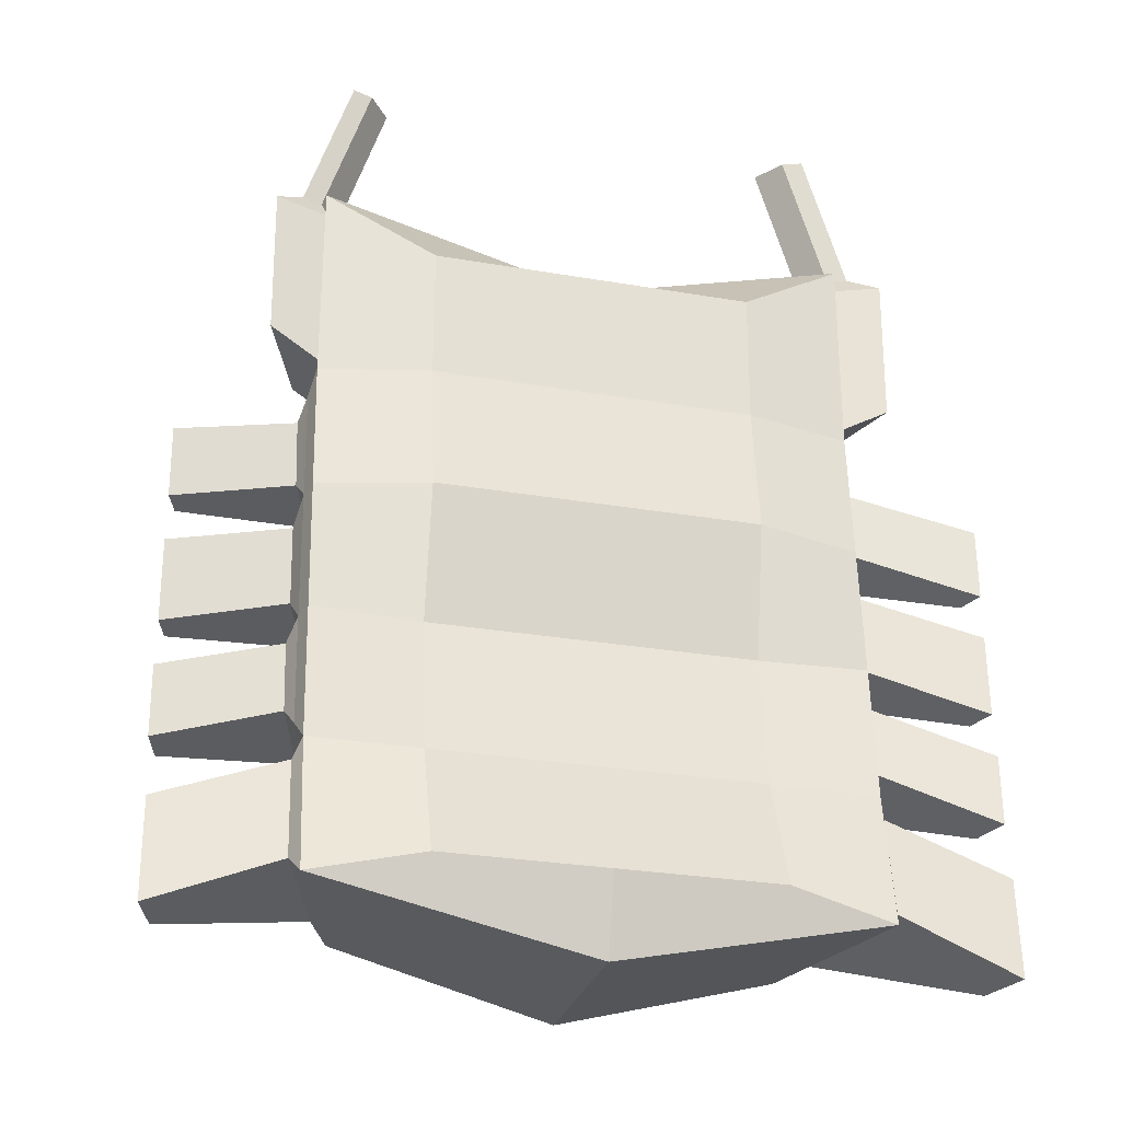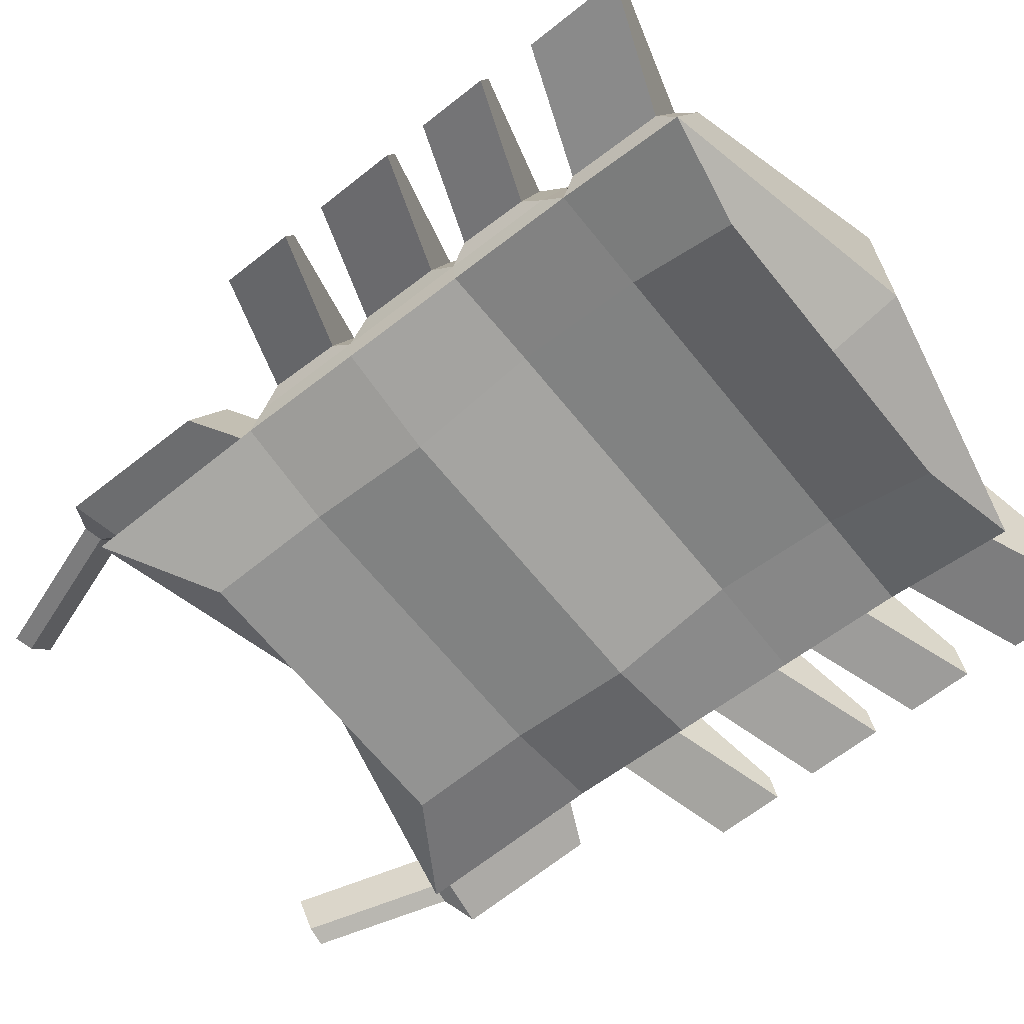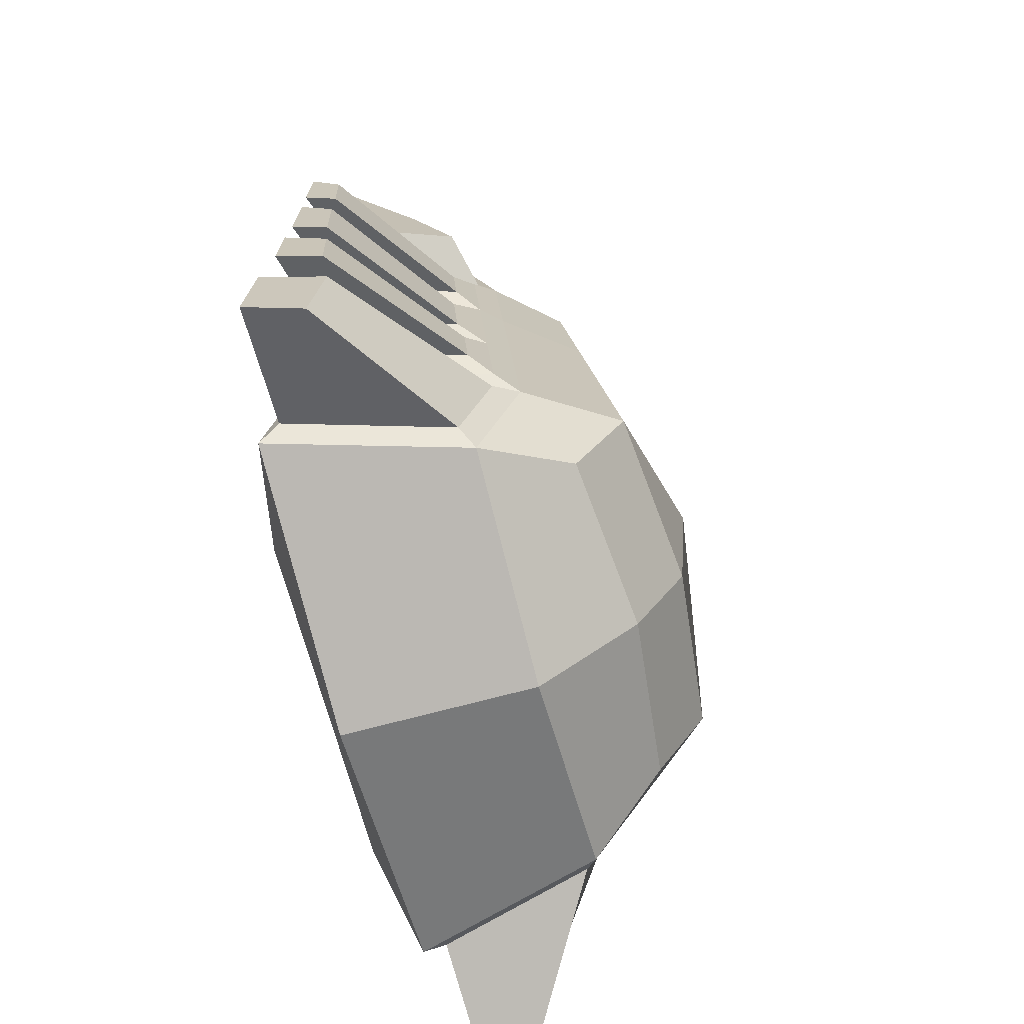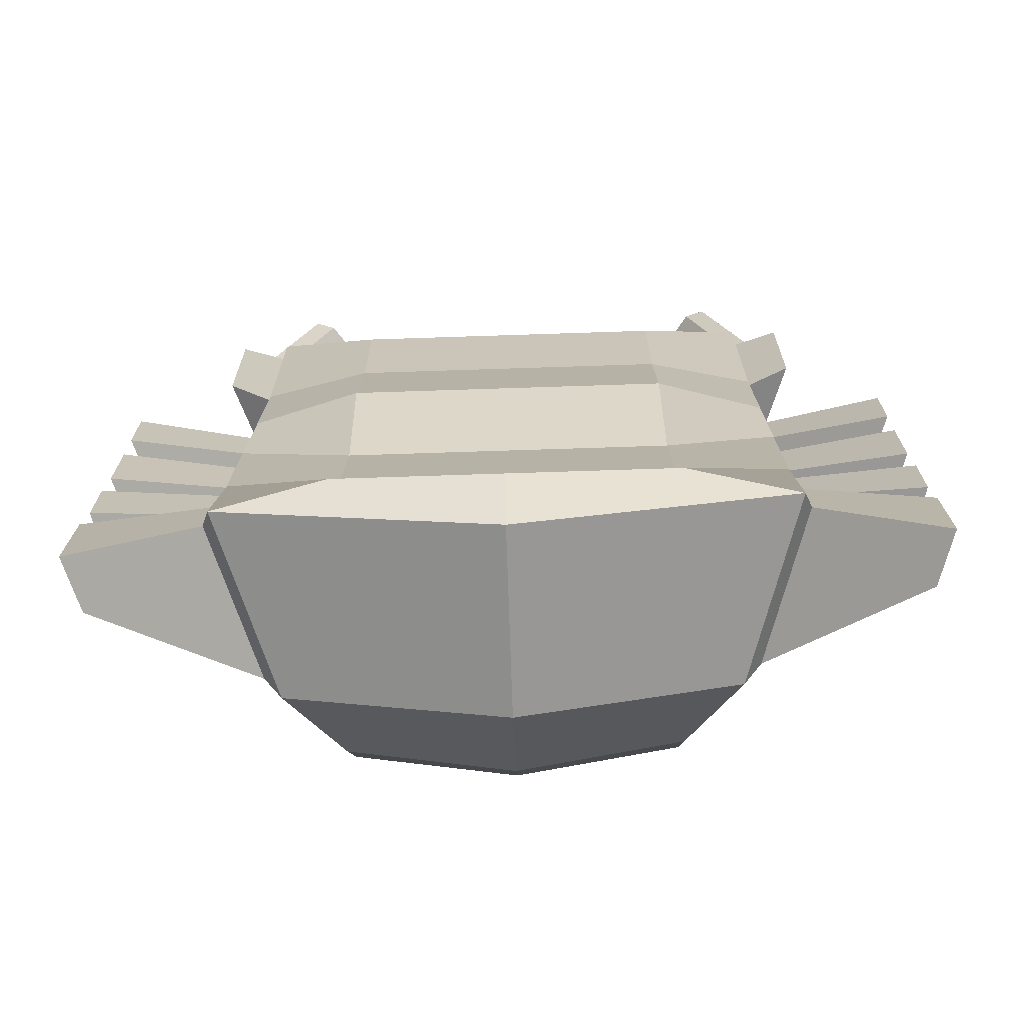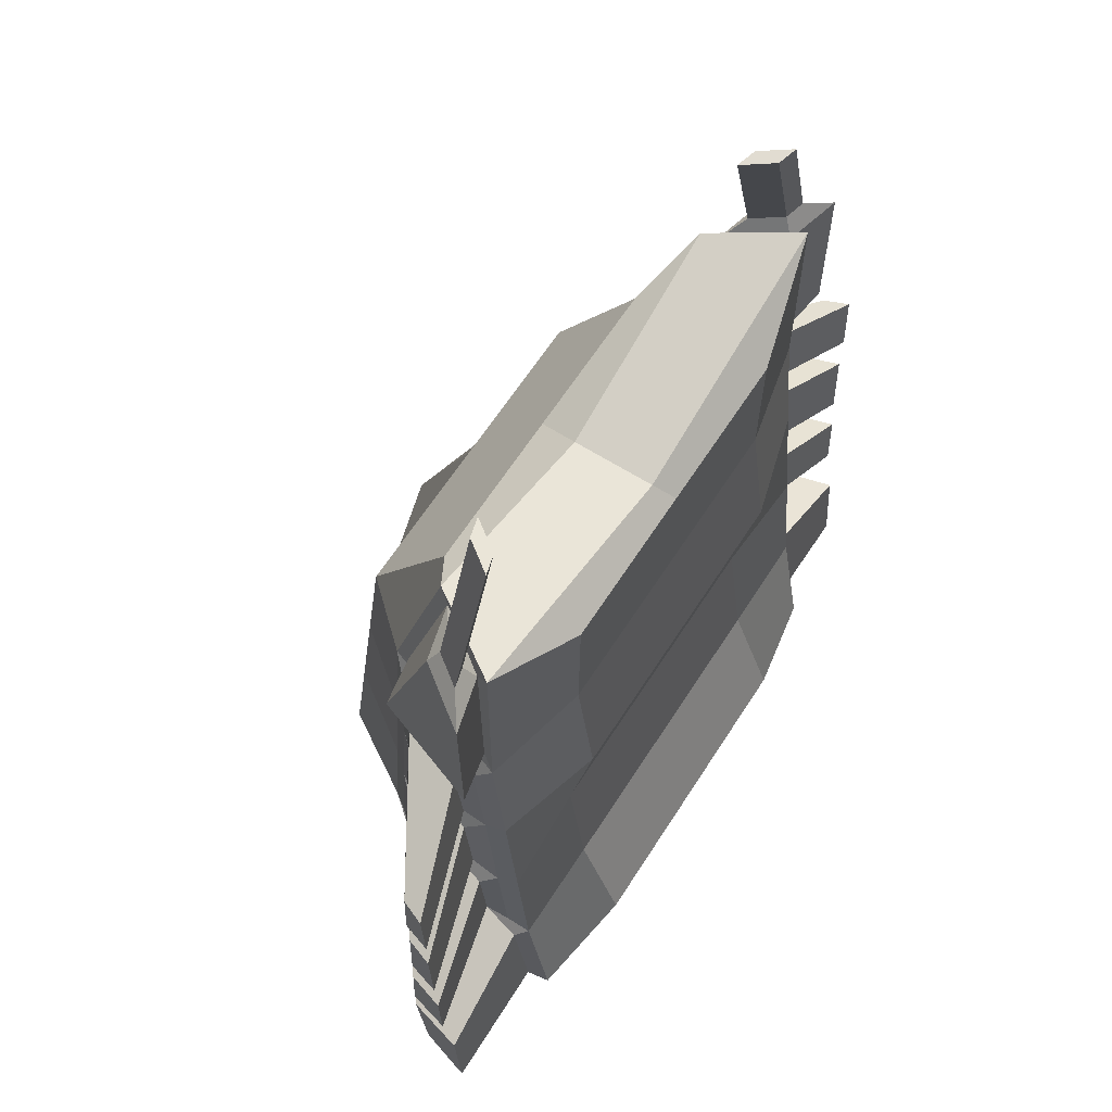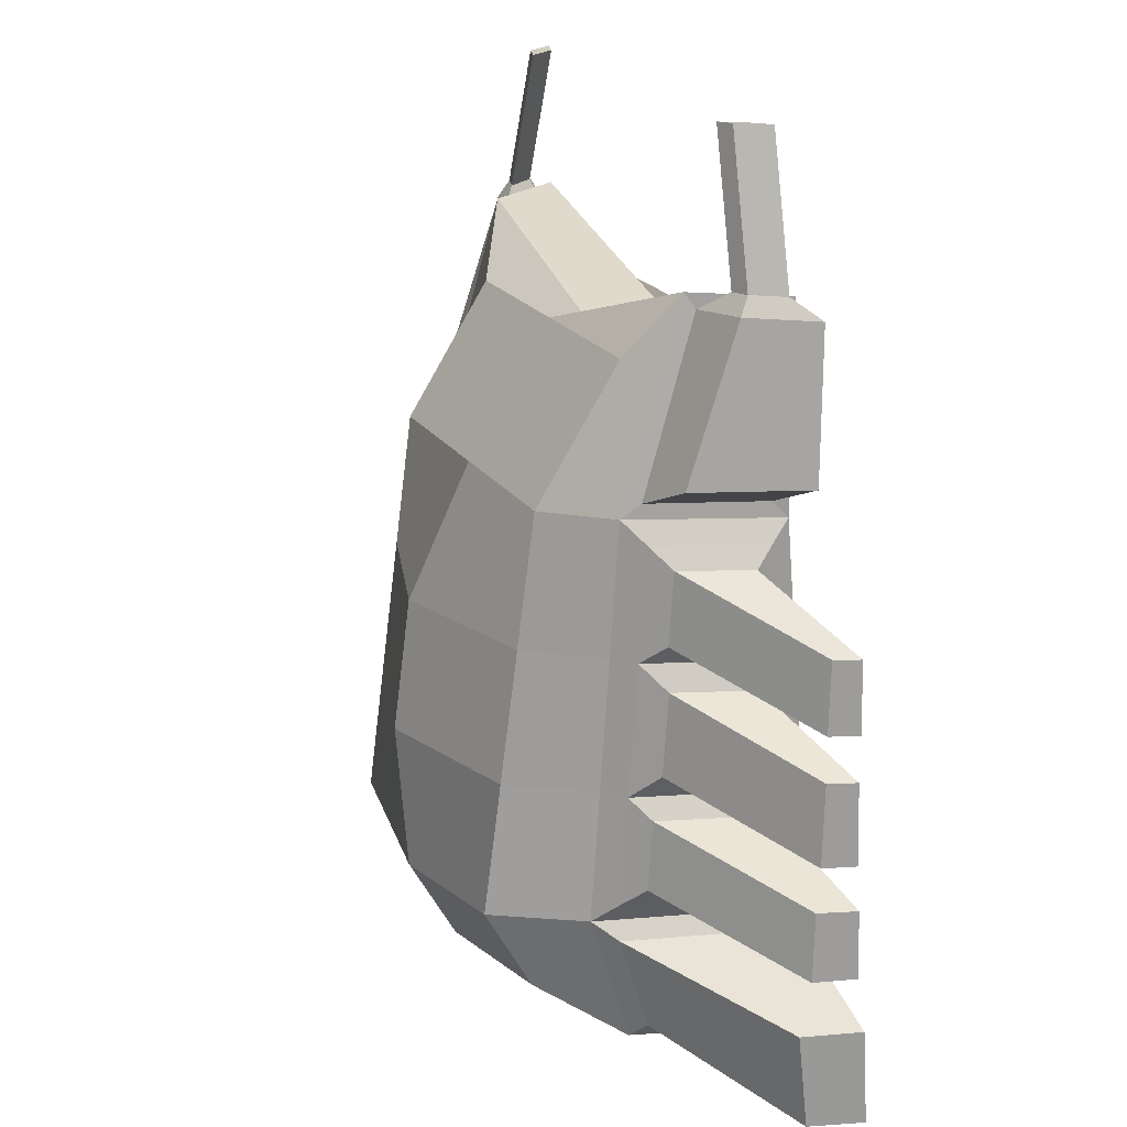
<metadata>
{"format":"obj","ext":"obj","renderer":"f3d","projection":"perspective","resolution":1024,"background":"white","views":[{"elev":-27.8,"azim":-14.8,"up":"+Z"},{"elev":-66.3,"azim":128.9,"up":"+Y"},{"elev":-69.7,"azim":105.1,"up":"+Z"},{"elev":-69.8,"azim":1.9,"up":"+Z"},{"elev":63.2,"azim":-57.4,"up":"+Z"},{"elev":20.2,"azim":-113.7,"up":"+Z"}]}
</metadata>
<code>
o Cube
v 1 -0.7734 -2.041
v 1 -0.4461 1.964
v 1 1 -1.881
v 1 0.4461 1.964
v 1 -0.5041 -1.34
v 1 -0.3933 -0.5139
v 1 -0.549 0.3119
v 1 -0.4382 1.138
v 1 1.303 -1.34
v 1 1.193 -0.5139
v 1 1.082 0.3119
v 1 0.971 1.138
v 1.437 0.433 -2.058
v 1.368 0.1643 2.306
v 1.555 0.5017 -1.084
v 1.569 0.4246 -0.3677
v 1.569 0.4004 0.4299
v 1.379 0.4832 1.232
v 1.745 -0.2335 -1.084
v 1.732 -0.1432 -0.3691
v 1.731 -0.1043 0.4284
v 1.623 -0.2047 1.231
v 1.719 -0.5214 -2.058
v 1.634 -0.201 2.308
v 1.669 -0.2884 2.401
v 1.331 0.227 2.401
v 1.562 0.3672 0.8792
v 1.738 -0.06276 0.8792
v 1.975 -0.2983 2.332
v 1.71 0.06699 2.331
v 1.72 0.3859 1.387
v 1.964 -0.3021 1.385
v 1.676 -0.1401 2.431
v 1.544 0.04123 2.43
v 1.799 -0.1752 2.44
v 1.667 0.006076 2.439
v 1.634 -0.201 2.308
v 1.368 0.1643 2.306
v 1.975 -0.2983 2.332
v 1.71 0.06699 2.331
v 1.393 -0.1736 3.304
v 1.261 0.007651 3.303
v 1.516 -0.2088 3.312
v 1.384 -0.0275 3.312
v 1.331 0.652 0.3119
v 1.331 0.5957 1.138
v 1.331 0.7084 -0.5139
v 1.441 0.6232 -1.448
v 1.715 -0.4154 -1.447
v 1.669 -0.2868 1.138
v 1.669 -0.43 -0.5139
v 1.669 -0.3584 0.3119
v 1.566 0.3886 0.1477
v 1.734 -0.0977 0.1463
v 1.445 0.4793 1.006
v 1.701 -0.1726 1.006
v 1.55 0.4703 -0.6471
v 1.751 -0.1941 -0.6489
v 1.446 0.5275 0.3034
v 1.7 -0.234 0.3011
v 1.441 0.5825 -0.5225
v 1.704 -0.3042 -0.5248
v 1.442 0.6295 -1.208
v 1.703 -0.3637 -1.208
v 1.669 -0.6464 -2.166
v 1.331 0.5087 -2.166
v 1.331 0.7647 -1.34
v 1.669 -0.5016 -1.34
v 2.428 -0.1494 0.1333
v 2.485 -0.3289 0.1318
v 2.425 -0.1612 0.5826
v 2.488 -0.3141 0.5826
v 2.428 -0.1408 -0.6642
v 2.485 -0.3427 -0.6657
v 2.427 -0.1536 -0.1488
v 2.486 -0.3265 -0.1503
v 2.421 -0.1246 -0.9437
v 2.492 -0.3608 -0.9454
v 2.423 -0.1134 -1.38
v 2.49 -0.3748 -1.38
v 2.481 -0.4771 -2.354
v 2.381 -0.1378 -2.354
v 2.382 -0.07021 -1.744
v 2.48 -0.4395 -1.744
v -1 -0.7734 -2.041
v -1 -0.4461 1.964
v -1 1 -1.881
v -1 0.4461 1.964
v 0 -0.7734 -2.041
v 0 -0.4461 1.964
v 0 1.105 -1.995
v 0 0.4461 1.964
v -1 -0.5041 -1.34
v -1 -0.3933 -0.5139
v -1 -0.549 0.3119
v -1 -0.4382 1.138
v -1 1.303 -1.34
v -1 1.193 -0.5139
v -1 1.082 0.3119
v -1 0.971 1.138
v 0 1.409 -1.454
v 0 1.481 -0.5139
v 0 1.37 0.3119
v 0 0.971 1.138
v 0 -0.4382 1.138
v 0 -0.549 0.3119
v 0 -0.3933 -0.5139
v 0 -0.5041 -1.34
v -1.437 0.433 -2.058
v -1.368 0.1643 2.306
v 0 0.5087 -2.521
v 0 0.227 1.964
v -1.555 0.5017 -1.084
v -1.569 0.4246 -0.3677
v -1.569 0.4004 0.4299
v -1.379 0.4832 1.232
v 0 -0.2884 1.964
v -1.745 -0.2335 -1.084
v -1.732 -0.1432 -0.3691
v -1.731 -0.1043 0.4284
v -1.623 -0.2047 1.231
v -1.719 -0.5214 -2.058
v -1.634 -0.201 2.308
v 0 -0.6464 -2.521
v -1.669 -0.2884 2.401
v -1.331 0.227 2.401
v -1.562 0.3672 0.8792
v -1.738 -0.06276 0.8792
v -1.975 -0.2983 2.332
v -1.71 0.06699 2.331
v -1.72 0.3859 1.387
v -1.964 -0.3021 1.385
v -1.676 -0.1401 2.431
v -1.544 0.04123 2.43
v -1.799 -0.1752 2.44
v -1.667 0.006076 2.439
v -1.634 -0.201 2.308
v -1.368 0.1643 2.306
v -1.975 -0.2983 2.332
v -1.71 0.06699 2.331
v -1.393 -0.1736 3.304
v -1.261 0.007651 3.303
v -1.516 -0.2088 3.312
v -1.384 -0.0275 3.312
v -1.331 0.652 0.3119
v -1.331 0.5957 1.138
v -1.331 0.7084 -0.5139
v -1.441 0.6232 -1.448
v -1.715 -0.4154 -1.447
v -1.669 -0.2868 1.138
v -1.669 -0.43 -0.5139
v -1.669 -0.3584 0.3119
v -1.566 0.3886 0.1477
v -1.734 -0.0977 0.1463
v -1.445 0.4793 1.006
v -1.701 -0.1726 1.006
v -1.55 0.4703 -0.6471
v -1.751 -0.1941 -0.6489
v -1.446 0.5275 0.3034
v -1.7 -0.234 0.3011
v -1.441 0.5825 -0.5225
v -1.704 -0.3042 -0.5248
v -1.442 0.6295 -1.208
v -1.703 -0.3637 -1.208
v -1.669 -0.6464 -2.166
v -1.331 0.5087 -2.166
v -1.331 0.7647 -1.34
v -1.669 -0.5016 -1.34
v -2.428 -0.1494 0.1333
v -2.485 -0.3289 0.1318
v -2.425 -0.1612 0.5826
v -2.488 -0.3141 0.5826
v -2.428 -0.1408 -0.6642
v -2.485 -0.3427 -0.6657
v -2.427 -0.1536 -0.1488
v -2.486 -0.3265 -0.1503
v -2.421 -0.1246 -0.9437
v -2.492 -0.3608 -0.9454
v -2.423 -0.1134 -1.38
v -2.49 -0.3748 -1.38
v -2.481 -0.4771 -2.354
v -2.381 -0.1378 -2.354
v -2.382 -0.07021 -1.744
v -2.48 -0.4395 -1.744
f 46 12 4 26
f 65 1 89 124
f 26 4 92 112
f 12 104 92 4
f 8 2 90 105
f 1 5 108 89
f 5 6 107 108
f 6 7 106 107
f 7 8 105 106
f 3 91 101 9
f 9 101 102 10
f 10 102 103 11
f 11 103 104 12
f 66 3 9 67
f 67 9 10 47
f 47 10 11 45
f 45 11 12 46
f 54 20 74 76
f 19 15 79 80
f 28 21 70 72
f 13 48 83 82
f 25 26 112 117
f 3 66 111 91
f 24 22 32 29
f 8 50 25 2
f 2 25 117 90
f 1 65 68 5
f 5 68 51 6
f 6 51 52 7
f 7 52 50 8
f 66 65 124 111
f 24 14 26 25
f 14 18 46 26
f 18 22 50 46
f 22 24 25 50
f 32 31 30 29
f 18 14 30 31
f 22 18 31 32
f 30 14 38 40
f 36 34 42 44
f 29 30 40 39
f 24 29 39 37
f 14 24 37 38
f 33 34 38 37
f 36 35 39 40
f 35 33 37 39
f 34 36 40 38
f 42 41 43 44
f 35 36 44 43
f 33 35 43 41
f 34 33 41 42
f 55 59 45 46
f 59 61 47 45
f 61 63 67 47
f 63 64 68 67
f 56 55 46 50
f 64 62 51 68
f 62 60 52 51
f 60 56 50 52
f 17 21 60 59
f 27 17 59 55
f 28 27 55 56
f 21 28 56 60
f 16 20 62 61
f 54 53 59 60
f 53 16 61 59
f 20 54 60 62
f 58 57 61 62
f 57 15 63 61
f 15 19 64 63
f 19 58 62 64
f 13 23 65 66
f 48 13 66 67
f 49 48 67 68
f 23 49 68 65
f 70 69 71 72
f 74 73 75 76
f 80 79 77 78
f 81 82 83 84
f 48 49 84 83
f 58 19 80 78
f 49 23 81 84
f 21 17 69 70
f 20 16 73 74
f 17 27 71 69
f 57 58 78 77
f 53 54 76 75
f 23 13 82 81
f 27 28 72 71
f 15 57 77 79
f 16 53 75 73
f 146 126 88 100
f 165 124 89 85
f 126 112 92 88
f 100 88 92 104
f 96 105 90 86
f 85 89 108 93
f 93 108 107 94
f 94 107 106 95
f 95 106 105 96
f 87 97 101 91
f 97 98 102 101
f 98 99 103 102
f 99 100 104 103
f 166 167 97 87
f 167 147 98 97
f 147 145 99 98
f 145 146 100 99
f 154 176 174 119
f 118 180 179 113
f 128 172 170 120
f 109 182 183 148
f 125 117 112 126
f 87 91 111 166
f 123 129 132 121
f 96 86 125 150
f 86 90 117 125
f 85 93 168 165
f 93 94 151 168
f 94 95 152 151
f 95 96 150 152
f 166 111 124 165
f 123 125 126 110
f 110 126 146 116
f 116 146 150 121
f 121 150 125 123
f 132 129 130 131
f 116 131 130 110
f 121 132 131 116
f 130 140 138 110
f 136 144 142 134
f 129 139 140 130
f 123 137 139 129
f 110 138 137 123
f 133 137 138 134
f 136 140 139 135
f 135 139 137 133
f 134 138 140 136
f 142 144 143 141
f 135 143 144 136
f 133 141 143 135
f 134 142 141 133
f 155 146 145 159
f 159 145 147 161
f 161 147 167 163
f 163 167 168 164
f 156 150 146 155
f 164 168 151 162
f 162 151 152 160
f 160 152 150 156
f 115 159 160 120
f 127 155 159 115
f 128 156 155 127
f 120 160 156 128
f 114 161 162 119
f 154 160 159 153
f 153 159 161 114
f 119 162 160 154
f 158 162 161 157
f 157 161 163 113
f 113 163 164 118
f 118 164 162 158
f 109 166 165 122
f 148 167 166 109
f 149 168 167 148
f 122 165 168 149
f 170 172 171 169
f 174 176 175 173
f 180 178 177 179
f 181 184 183 182
f 148 183 184 149
f 158 178 180 118
f 149 184 181 122
f 120 170 169 115
f 119 174 173 114
f 115 169 171 127
f 157 177 178 158
f 153 175 176 154
f 122 181 182 109
f 127 171 172 128
f 113 179 177 157
f 114 173 175 153

</code>
